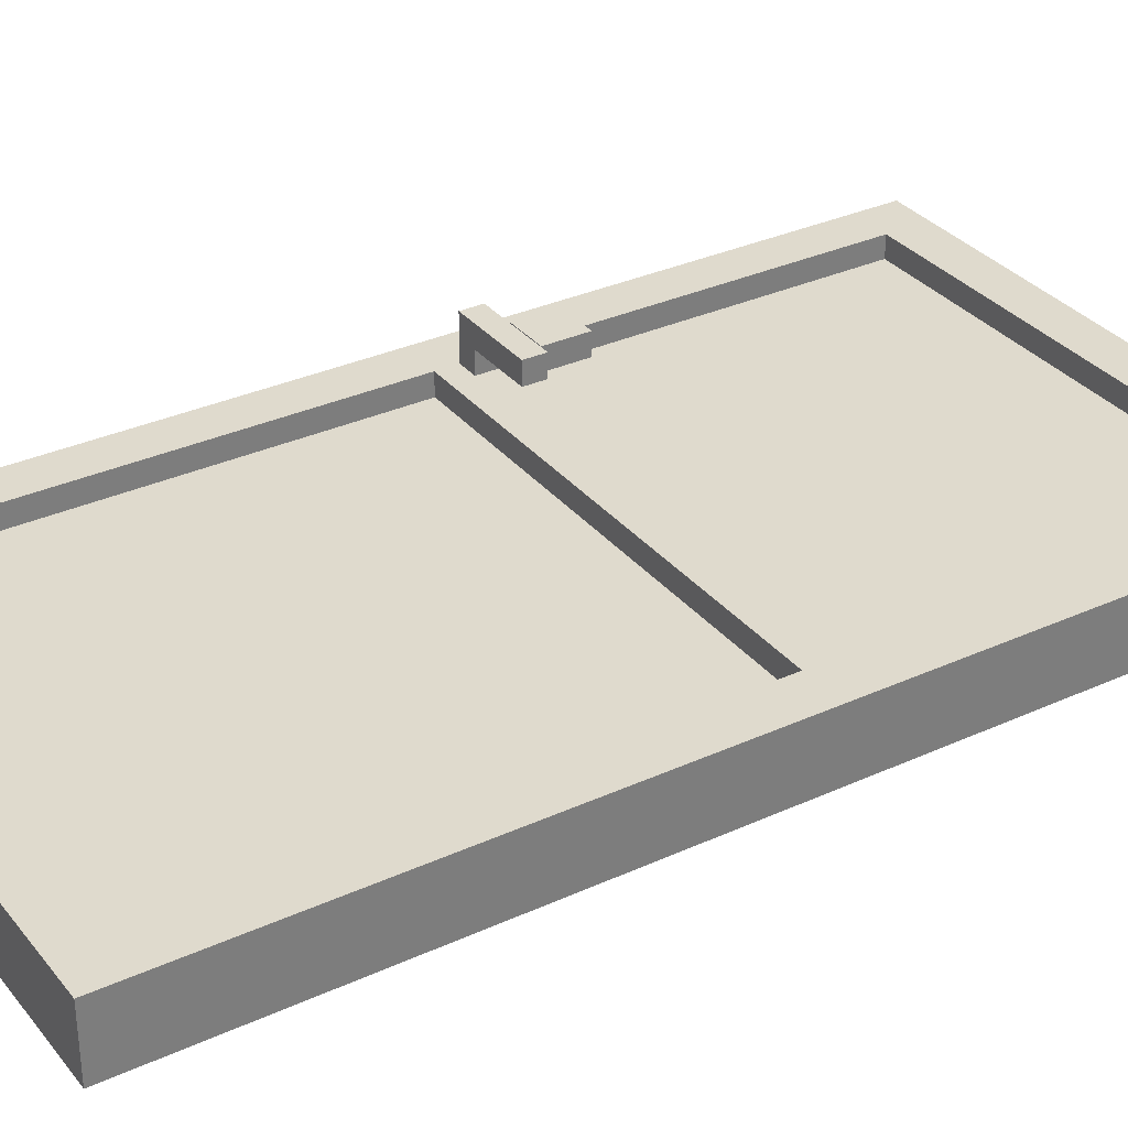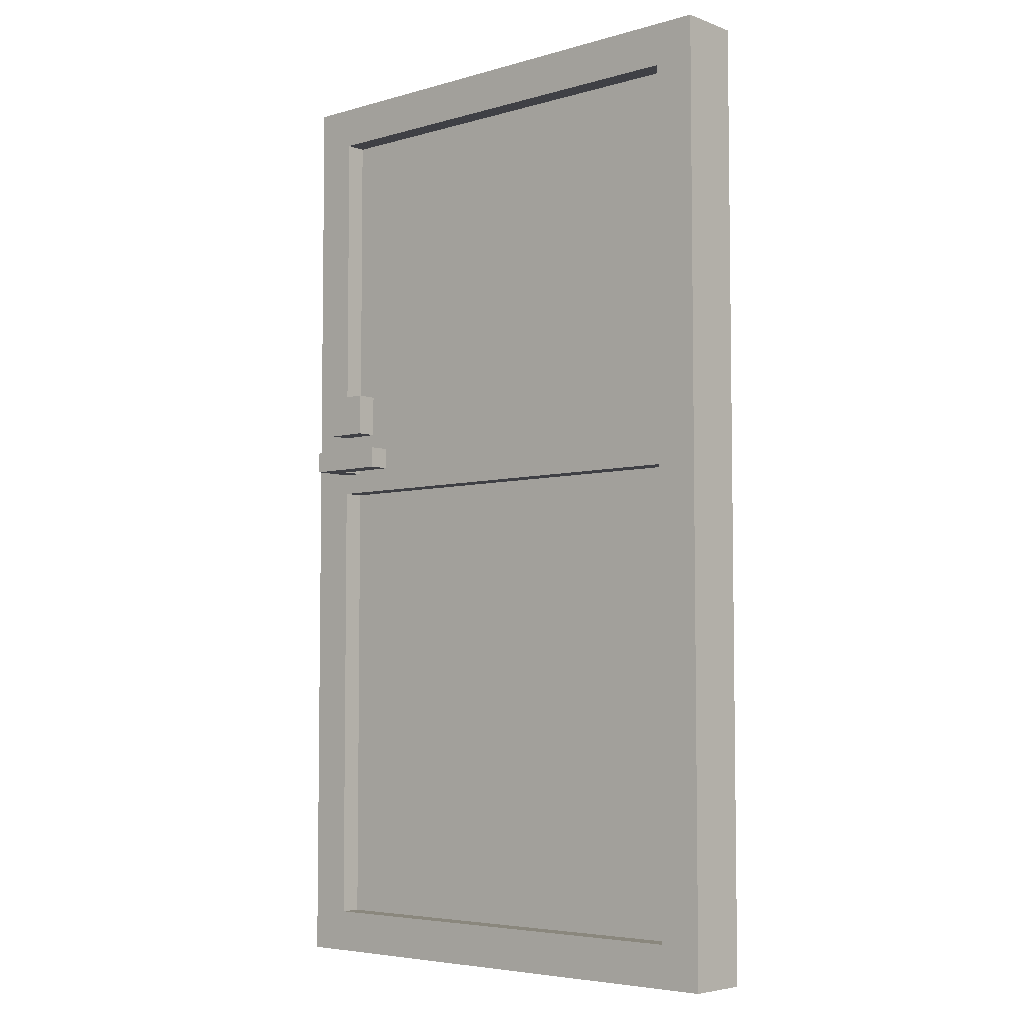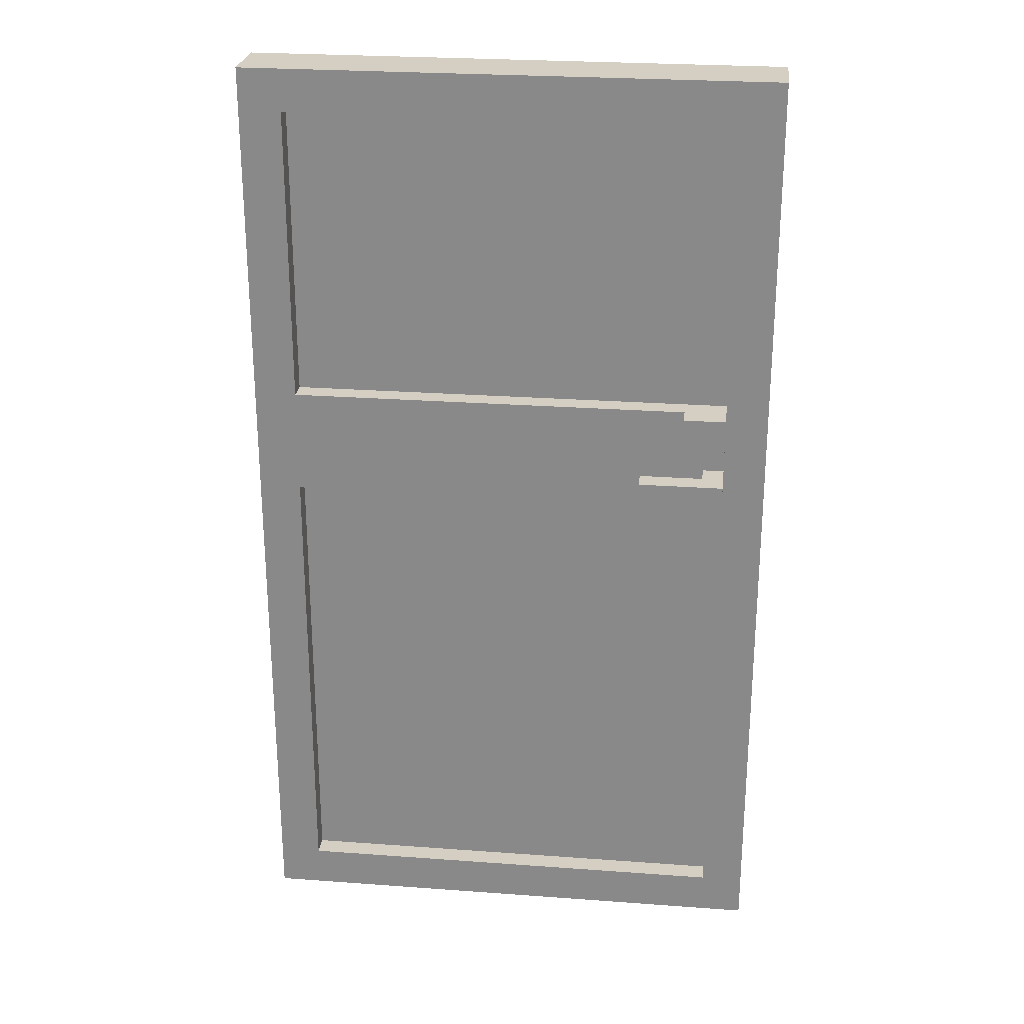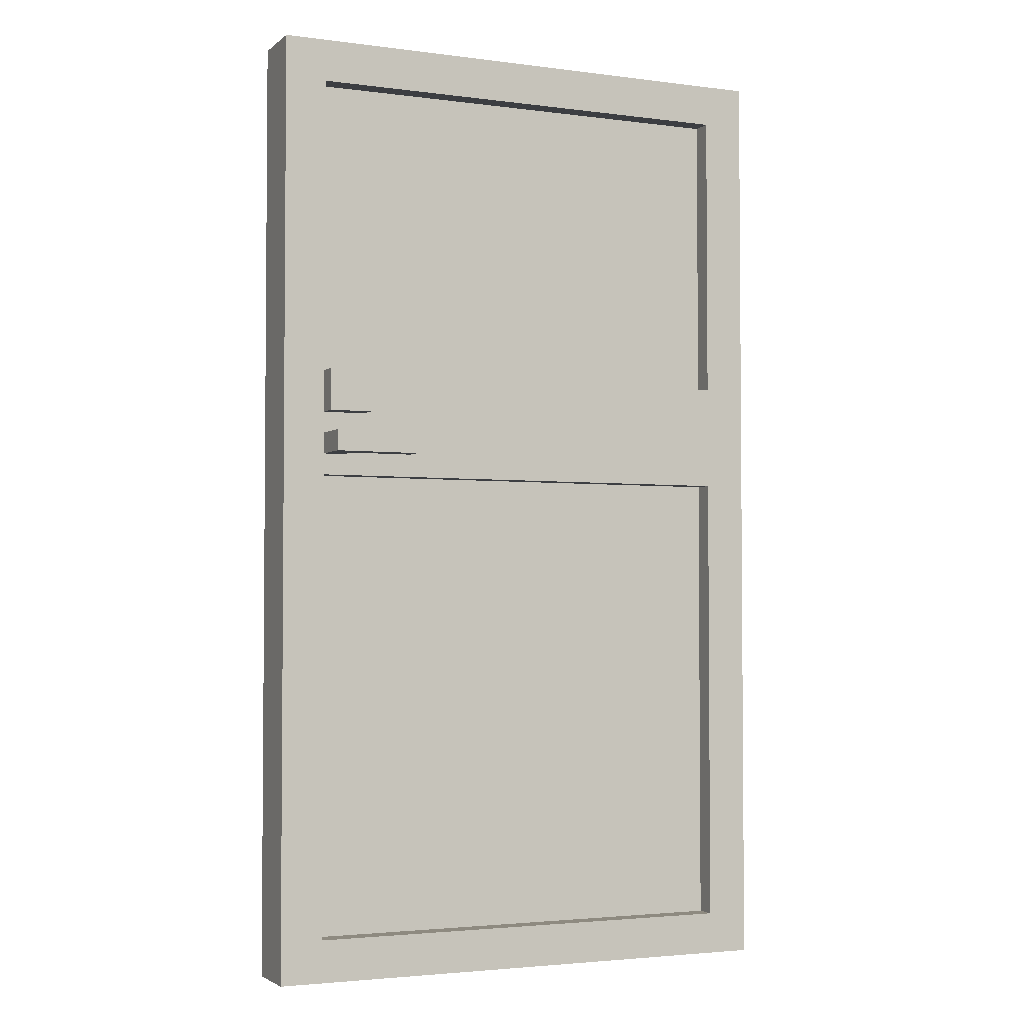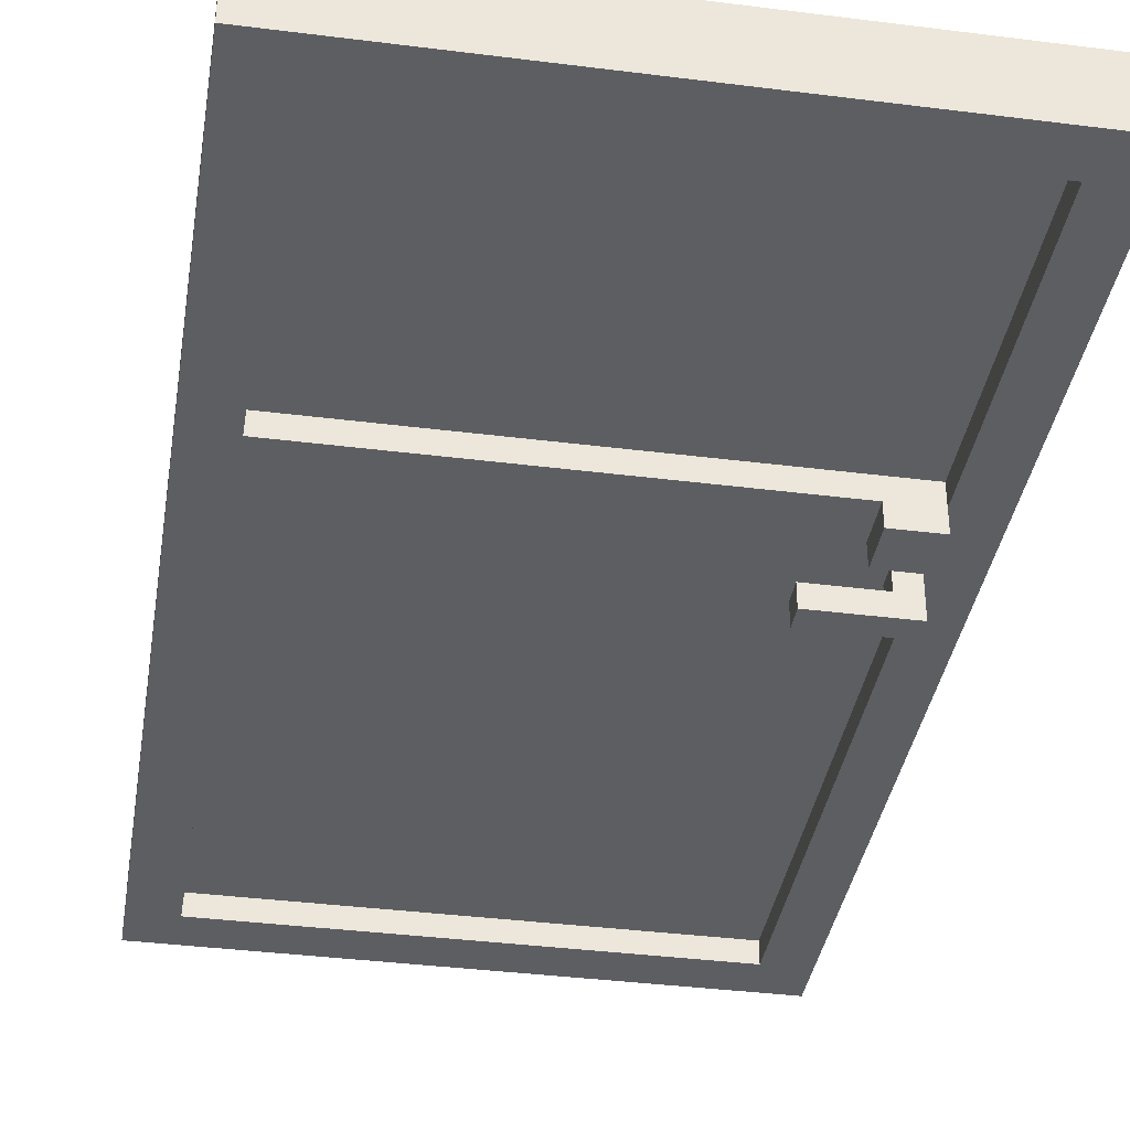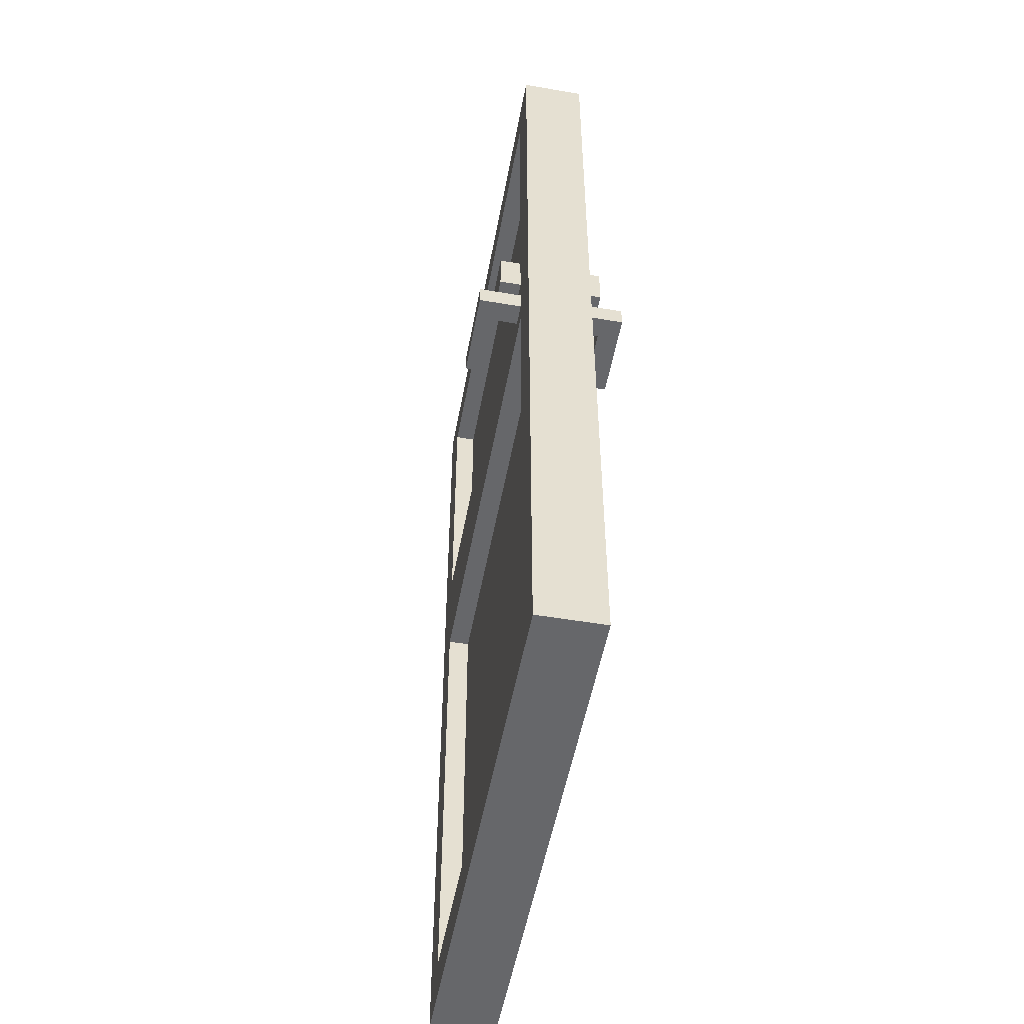
<metadata>
{"format":"obj","ext":"obj","renderer":"f3d","projection":"perspective","resolution":1024,"background":"white","views":[{"elev":32.6,"azim":57.6,"up":"+Z"},{"elev":-5.2,"azim":41.7,"up":"+Y"},{"elev":25.8,"azim":-173.3,"up":"+Y"},{"elev":-3.0,"azim":-24.2,"up":"+Y"},{"elev":-37.5,"azim":170.8,"up":"+Z"},{"elev":-52.2,"azim":-100.4,"up":"+Y"}]}
</metadata>
<code>
v -10.5 0 -4.5
v -10.5 0 -7.5
v -10.5 45 -4.5
v -10.5 45 -7.5
v -8.5 25 -2.5
v -8.5 25 -4.5
v -8.5 25 -7.5
v -8.5 25 -9.5
v -8.5 26 -2.5
v -8.5 26 -4.5
v -8.5 26 -7.5
v -8.5 26 -9.5
v -8.5 27 -3.5
v -8.5 27 -4.5
v -8.5 27 -7.5
v -8.5 27 -8.5
v -8.5 29 -3.5
v -8.5 29 -4.5
v -8.5 29 -7.5
v -8.5 29 -8.5
v 12.5 2 -4.5
v 12.5 2 -5.5
v 12.5 2 -6.5
v 12.5 2 -7.5
v 12.5 24 -4.5
v 12.5 24 -5.5
v 12.5 24 -6.5
v 12.5 24 -7.5
v 12.5 29 -4.5
v 12.5 29 -5.5
v 12.5 29 -6.5
v 12.5 29 -7.5
v 12.5 43 -4.5
v 12.5 43 -5.5
v 12.5 43 -6.5
v 12.5 43 -7.5
v -8.5 2 -4.5
v -8.5 2 -5.5
v -8.5 2 -6.5
v -8.5 2 -7.5
v -8.5 24 -4.5
v -8.5 24 -5.5
v -8.5 24 -6.5
v -8.5 24 -7.5
v -8.5 29 -4.5
v -8.5 29 -5.5
v -8.5 29 -6.5
v -8.5 29 -7.5
v -8.5 43 -4.5
v -8.5 43 -5.5
v -8.5 43 -6.5
v -8.5 43 -7.5
v -7.5 25 -3.5
v -7.5 25 -4.5
v -7.5 25 -7.5
v -7.5 25 -8.5
v -7.5 26 -3.5
v -7.5 26 -4.5
v -7.5 26 -7.5
v -7.5 26 -8.5
v -6.5 27 -3.5
v -6.5 27 -4.5
v -6.5 27 -7.5
v -6.5 27 -8.5
v -6.5 29 -3.5
v -6.5 29 -4.5
v -6.5 29 -7.5
v -6.5 29 -8.5
v -4.5 25 -2.5
v -4.5 25 -3.5
v -4.5 25 -8.5
v -4.5 25 -9.5
v -4.5 26 -2.5
v -4.5 26 -3.5
v -4.5 26 -8.5
v -4.5 26 -9.5
v 14.5 0 -4.5
v 14.5 0 -7.5
v 14.5 45 -4.5
v 14.5 45 -7.5
v -8.5 25 -2.5
v -8.5 26 -2.5
v -4.5 25 -2.5
v -4.5 26 -2.5
v -8.5 27 -3.5
v -8.5 29 -3.5
v -6.5 27 -3.5
v -6.5 29 -3.5
v -10.5 0 -4.5
v -10.5 45 -4.5
v -8.5 2 -4.5
v -8.5 24 -4.5
v -8.5 25 -4.5
v -8.5 26 -4.5
v -8.5 27 -4.5
v -8.5 29 -4.5
v -8.5 43 -4.5
v -7.5 25 -4.5
v -7.5 26 -4.5
v -6.5 27 -4.5
v -6.5 29 -4.5
v 12.5 2 -4.5
v 12.5 24 -4.5
v 12.5 29 -4.5
v 12.5 43 -4.5
v 14.5 0 -4.5
v 14.5 45 -4.5
v -8.5 2 -5.5
v -8.5 24 -5.5
v -8.5 29 -5.5
v -8.5 43 -5.5
v 12.5 2 -5.5
v 12.5 24 -5.5
v 12.5 29 -5.5
v 12.5 43 -5.5
v -7.5 25 -8.5
v -7.5 26 -8.5
v -4.5 25 -8.5
v -4.5 26 -8.5
v -7.5 25 -3.5
v -7.5 26 -3.5
v -4.5 25 -3.5
v -4.5 26 -3.5
v -8.5 2 -6.5
v -8.5 24 -6.5
v -8.5 29 -6.5
v -8.5 43 -6.5
v 12.5 2 -6.5
v 12.5 24 -6.5
v 12.5 29 -6.5
v 12.5 43 -6.5
v -10.5 0 -7.5
v -10.5 45 -7.5
v -8.5 2 -7.5
v -8.5 24 -7.5
v -8.5 25 -7.5
v -8.5 26 -7.5
v -8.5 27 -7.5
v -8.5 29 -7.5
v -8.5 43 -7.5
v -7.5 25 -7.5
v -7.5 26 -7.5
v -6.5 27 -7.5
v -6.5 29 -7.5
v 12.5 2 -7.5
v 12.5 24 -7.5
v 12.5 29 -7.5
v 12.5 43 -7.5
v 14.5 0 -7.5
v 14.5 45 -7.5
v -8.5 27 -8.5
v -8.5 29 -8.5
v -6.5 27 -8.5
v -6.5 29 -8.5
v -8.5 25 -9.5
v -8.5 26 -9.5
v -4.5 25 -9.5
v -4.5 26 -9.5
v -10.5 0 -4.5
v 14.5 0 -4.5
v -10.5 0 -7.5
v 14.5 0 -7.5
v -8.5 24 -4.5
v 12.5 24 -4.5
v -8.5 24 -5.5
v 12.5 24 -5.5
v -8.5 24 -6.5
v 12.5 24 -6.5
v -8.5 24 -7.5
v 12.5 24 -7.5
v -8.5 25 -2.5
v -4.5 25 -2.5
v -7.5 25 -3.5
v -4.5 25 -3.5
v -8.5 25 -4.5
v -7.5 25 -4.5
v -8.5 25 -7.5
v -7.5 25 -7.5
v -7.5 25 -8.5
v -4.5 25 -8.5
v -8.5 25 -9.5
v -4.5 25 -9.5
v -8.5 27 -3.5
v -6.5 27 -3.5
v -8.5 27 -4.5
v -6.5 27 -4.5
v -8.5 27 -7.5
v -6.5 27 -7.5
v -8.5 27 -8.5
v -6.5 27 -8.5
v -8.5 43 -4.5
v 12.5 43 -4.5
v -8.5 43 -5.5
v 12.5 43 -5.5
v -8.5 43 -6.5
v 12.5 43 -6.5
v -8.5 43 -7.5
v 12.5 43 -7.5
v -8.5 2 -4.5
v 12.5 2 -4.5
v -8.5 2 -5.5
v 12.5 2 -5.5
v -8.5 2 -6.5
v 12.5 2 -6.5
v -8.5 2 -7.5
v 12.5 2 -7.5
v -8.5 26 -2.5
v -4.5 26 -2.5
v -7.5 26 -3.5
v -4.5 26 -3.5
v -8.5 26 -4.5
v -7.5 26 -4.5
v -8.5 26 -7.5
v -7.5 26 -7.5
v -7.5 26 -8.5
v -4.5 26 -8.5
v -8.5 26 -9.5
v -4.5 26 -9.5
v -8.5 29 -3.5
v -6.5 29 -3.5
v -8.5 29 -4.5
v -6.5 29 -4.5
v 12.5 29 -4.5
v -8.5 29 -5.5
v 12.5 29 -5.5
v -8.5 29 -6.5
v 12.5 29 -6.5
v -8.5 29 -7.5
v -6.5 29 -7.5
v 12.5 29 -7.5
v -8.5 29 -8.5
v -6.5 29 -8.5
v -10.5 45 -4.5
v 14.5 45 -4.5
v -10.5 45 -7.5
v 14.5 45 -7.5
f 3 2 1
f 4 2 3
f 9 6 5
f 10 6 9
f 11 8 7
f 12 8 11
f 17 14 13
f 18 14 17
f 19 16 15
f 20 16 19
f 25 22 21
f 26 22 25
f 27 24 23
f 28 24 27
f 33 30 29
f 34 30 33
f 35 32 31
f 36 32 35
f 37 38 41
f 41 38 42
f 39 40 43
f 43 40 44
f 45 46 49
f 49 46 50
f 47 48 51
f 51 48 52
f 53 54 57
f 57 54 58
f 55 56 59
f 59 56 60
f 61 62 65
f 65 62 66
f 63 64 67
f 67 64 68
f 69 70 73
f 73 70 74
f 71 72 75
f 75 72 76
f 77 78 79
f 79 78 80
f 83 82 81
f 84 82 83
f 87 86 85
f 88 86 87
f 91 90 89
f 92 90 91
f 93 90 92
f 94 90 93
f 95 90 94
f 96 90 95
f 97 90 96
f 98 93 92
f 99 95 94
f 100 95 99
f 100 99 98
f 102 91 89
f 103 101 100
f 103 98 92
f 103 100 98
f 104 101 103
f 105 90 97
f 106 102 89
f 106 105 104
f 106 104 103
f 106 103 102
f 107 90 105
f 107 105 106
f 112 109 108
f 113 109 112
f 114 111 110
f 115 111 114
f 118 117 116
f 119 117 118
f 120 121 122
f 122 121 123
f 124 125 128
f 128 125 129
f 126 127 130
f 130 127 131
f 132 133 134
f 134 133 135
f 135 133 136
f 136 133 137
f 137 133 138
f 138 133 139
f 139 133 140
f 135 136 141
f 137 138 142
f 142 138 143
f 141 142 143
f 132 134 145
f 143 144 146
f 135 141 146
f 141 143 146
f 146 144 147
f 140 133 148
f 132 145 149
f 147 148 149
f 146 147 149
f 145 146 149
f 148 133 150
f 149 148 150
f 151 152 153
f 153 152 154
f 155 156 157
f 157 156 158
f 161 160 159
f 162 160 161
f 165 164 163
f 166 164 165
f 169 168 167
f 170 168 169
f 173 172 171
f 174 172 173
f 175 173 171
f 176 173 175
f 179 178 177
f 181 179 177
f 181 180 179
f 182 180 181
f 185 184 183
f 186 184 185
f 189 188 187
f 190 188 189
f 193 192 191
f 194 192 193
f 197 196 195
f 198 196 197
f 199 200 201
f 201 200 202
f 203 204 205
f 205 204 206
f 207 208 209
f 209 208 210
f 207 209 211
f 211 209 212
f 213 214 215
f 213 215 217
f 215 216 217
f 217 216 218
f 219 220 221
f 221 220 222
f 221 222 224
f 222 223 224
f 224 223 225
f 226 227 228
f 228 227 229
f 229 227 230
f 228 229 231
f 231 229 232
f 233 234 235
f 235 234 236

</code>
